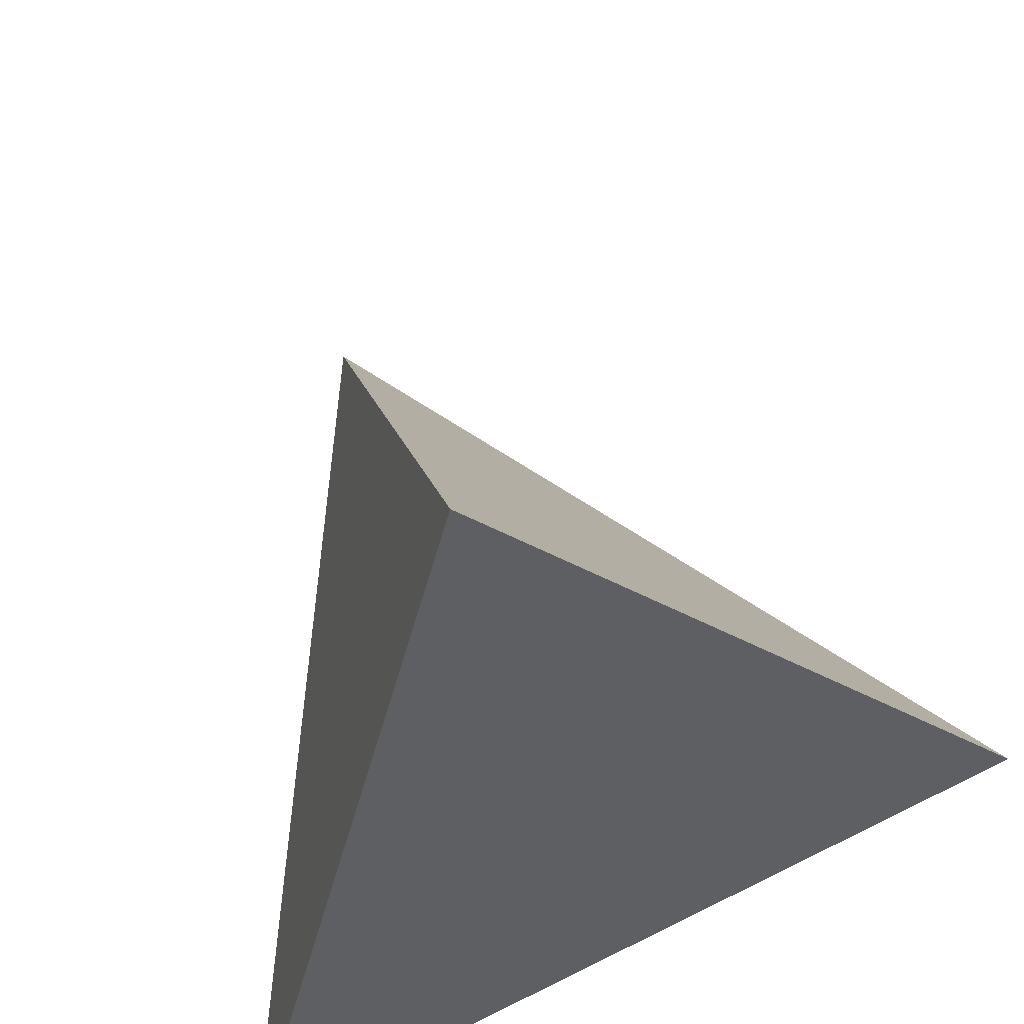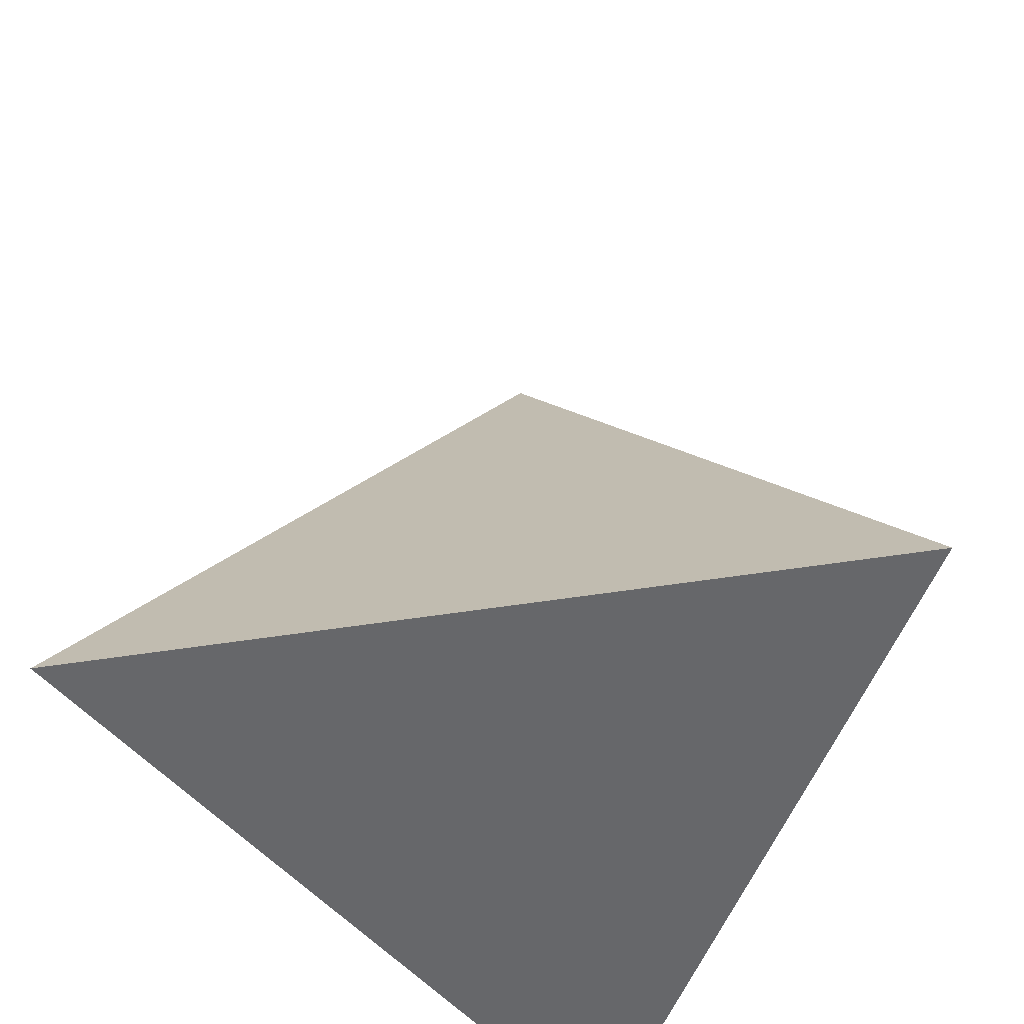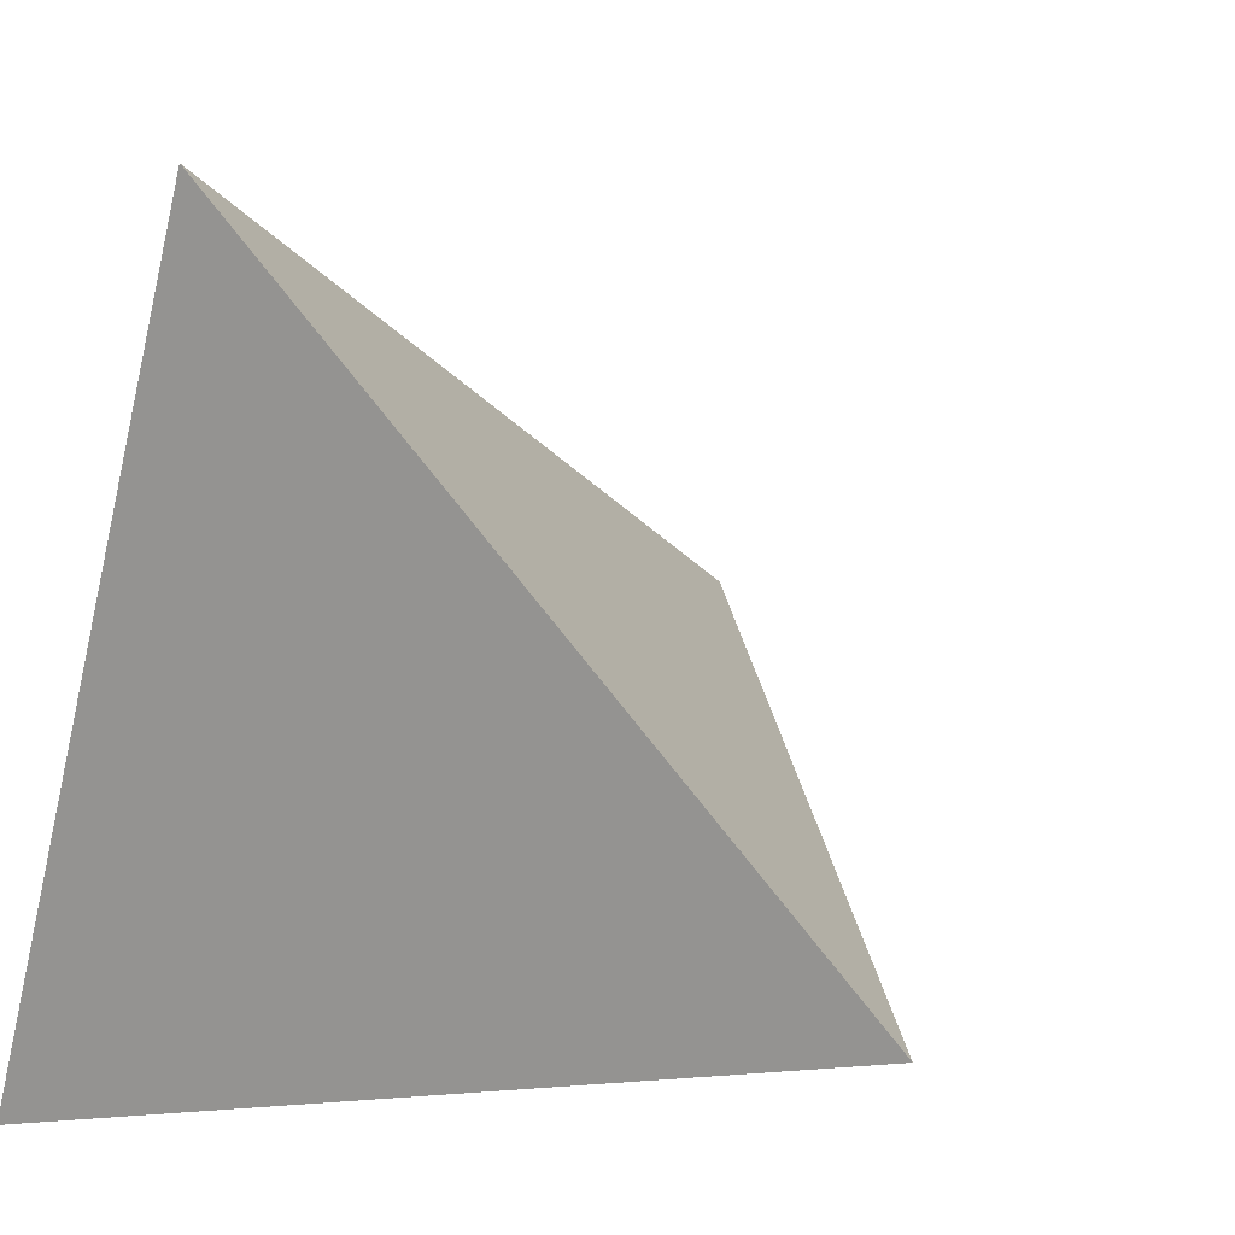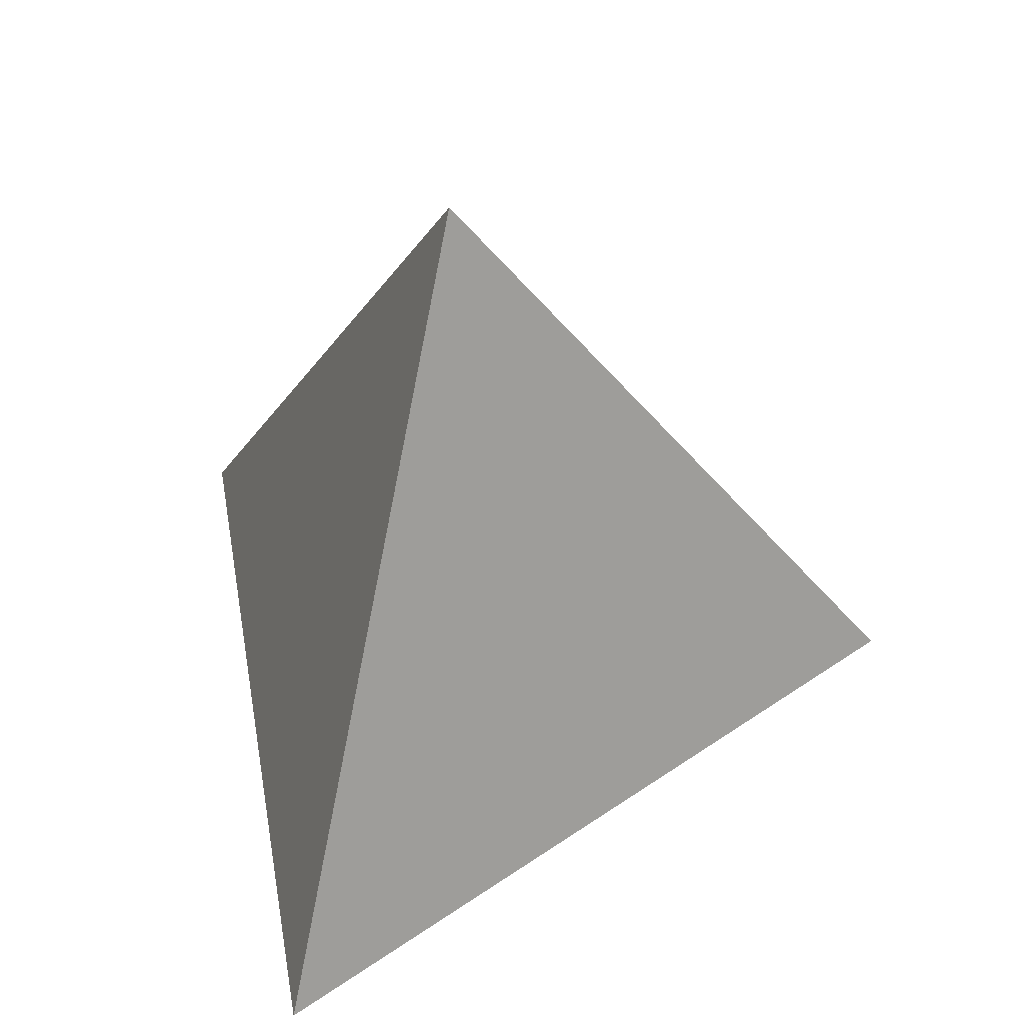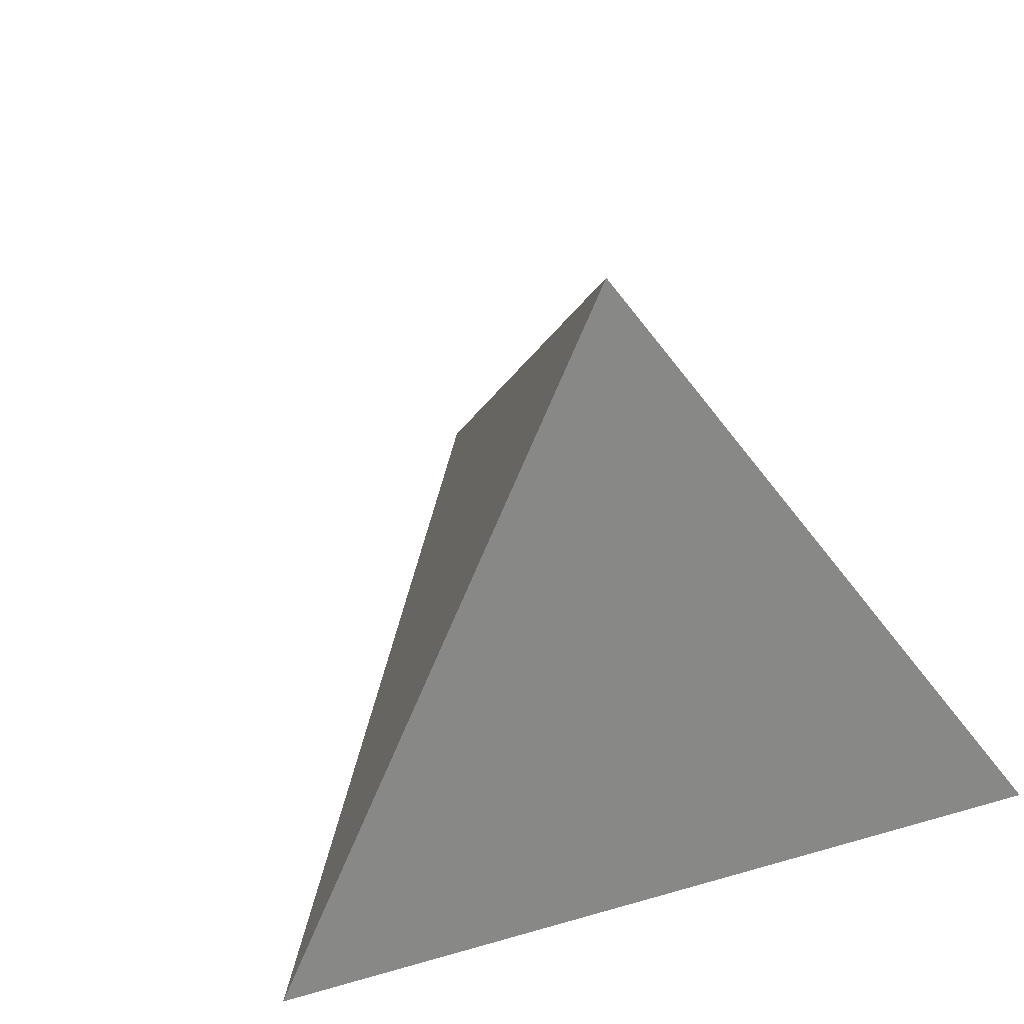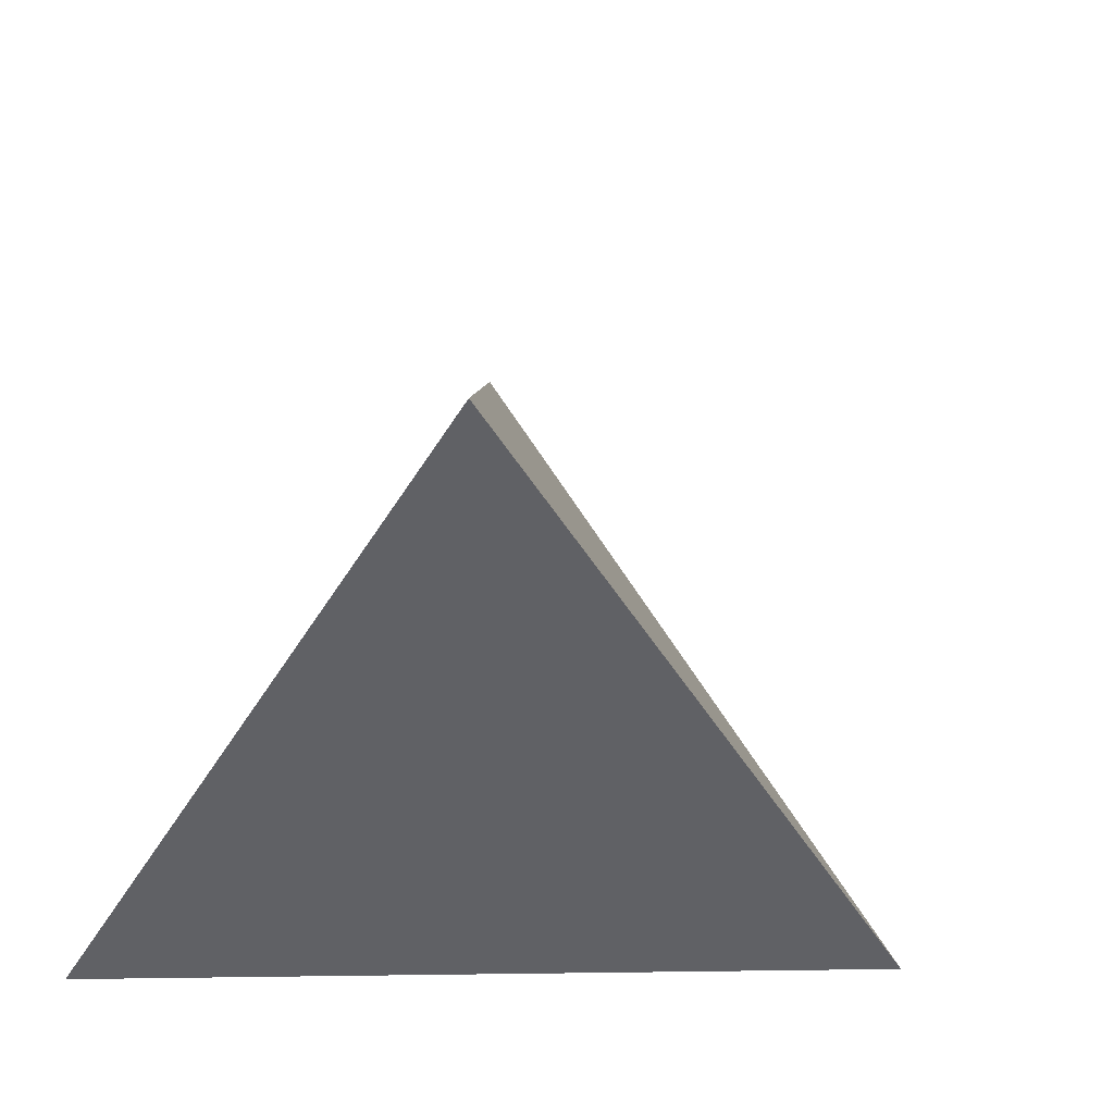
<metadata>
{"format":"obj","ext":"obj","renderer":"f3d","projection":"perspective","resolution":1024,"background":"white","views":[{"elev":46.4,"azim":158.7,"up":"+Y"},{"elev":-52.1,"azim":-125.3,"up":"+Z"},{"elev":15.8,"azim":-152.8,"up":"+Y"},{"elev":42.6,"azim":-174.6,"up":"+Z"},{"elev":47.8,"azim":-33.4,"up":"+Z"},{"elev":58.9,"azim":104.5,"up":"+Z"}]}
</metadata>
<code>
v 1 2 1
v 5 6 1
v 6.5 0.5 1
v 4.2 2.85 5.6
f 1 2 3
f 2 3 4
f 3 1 4
f 1 2 4

</code>
